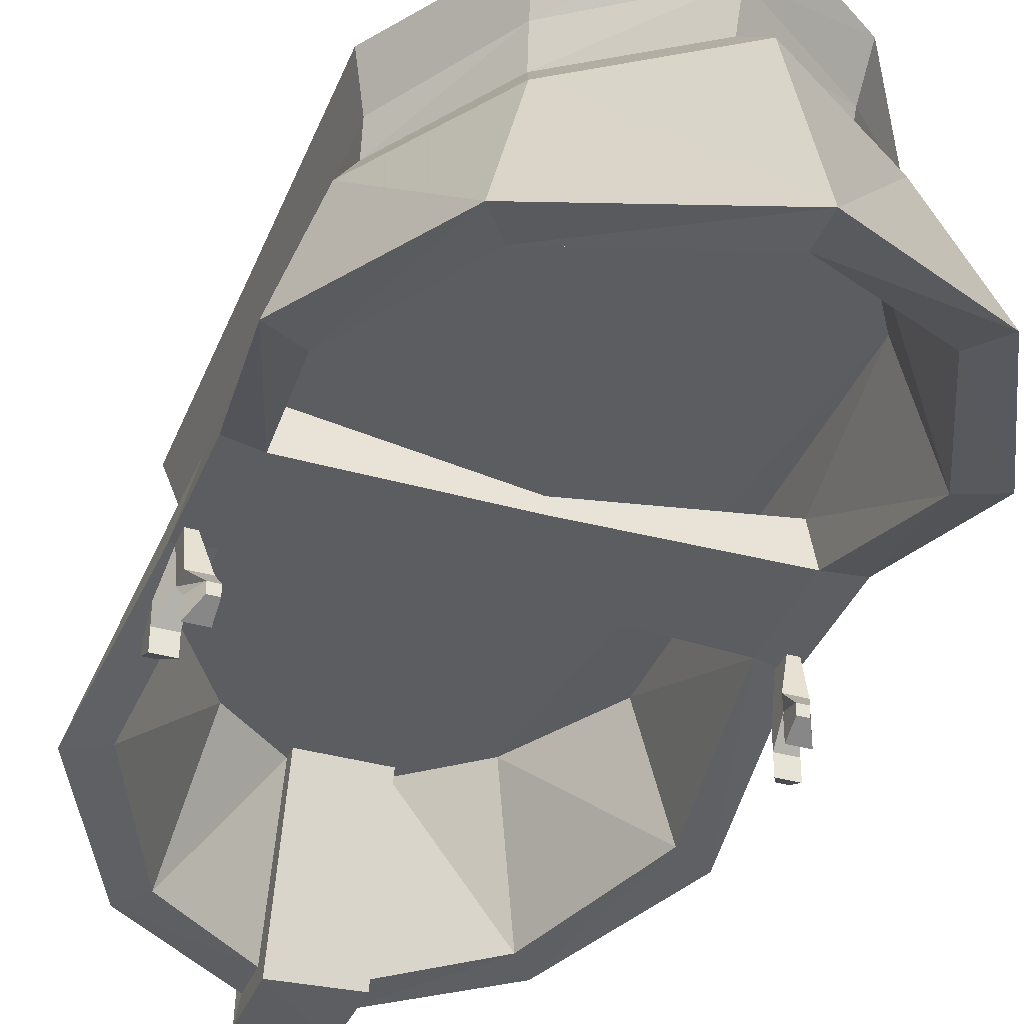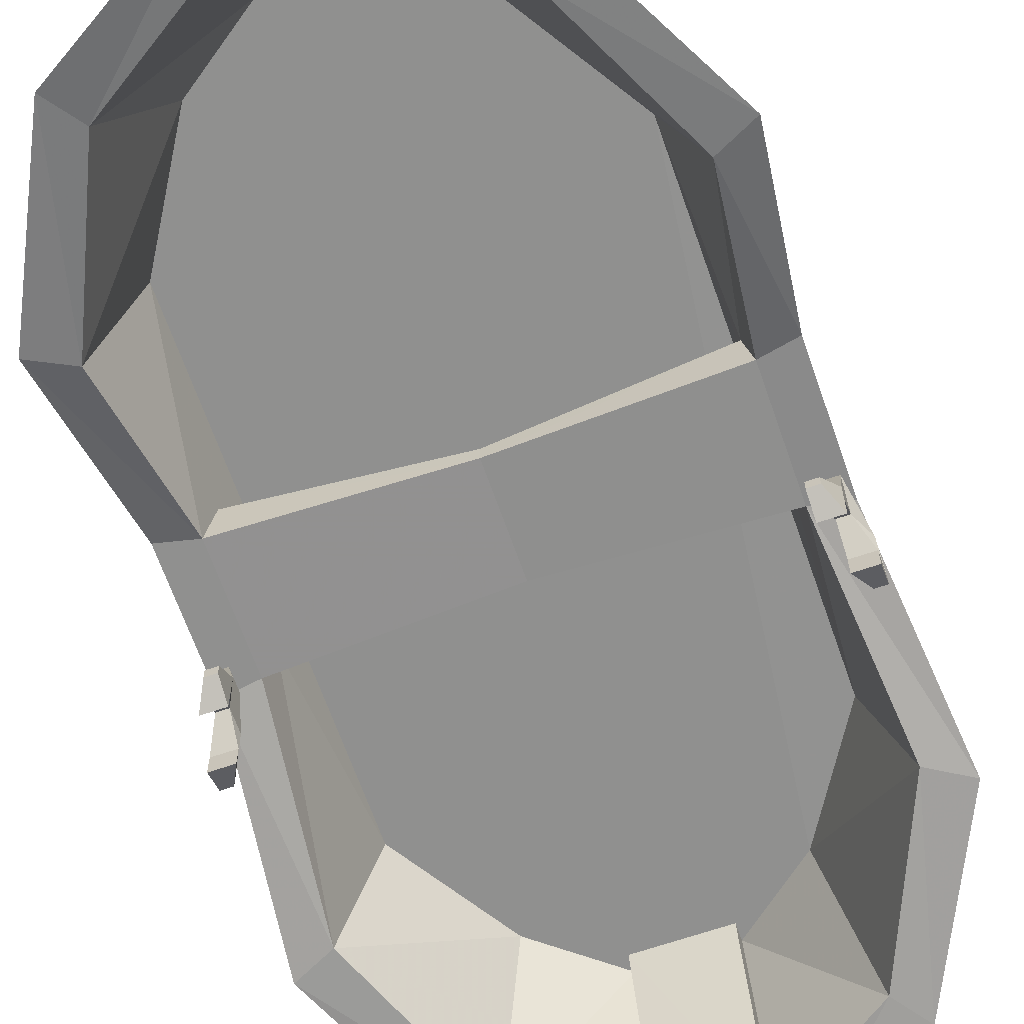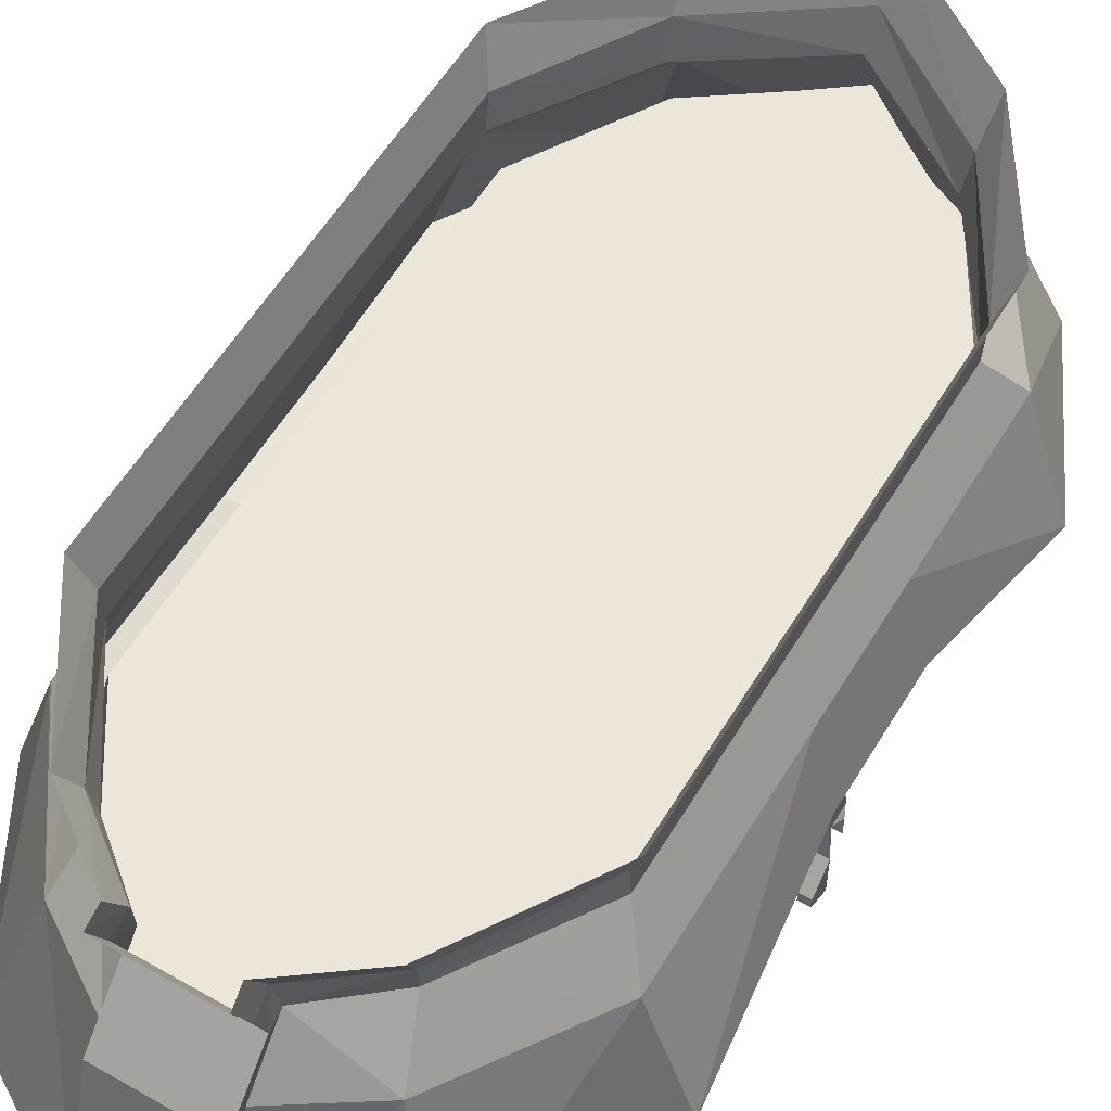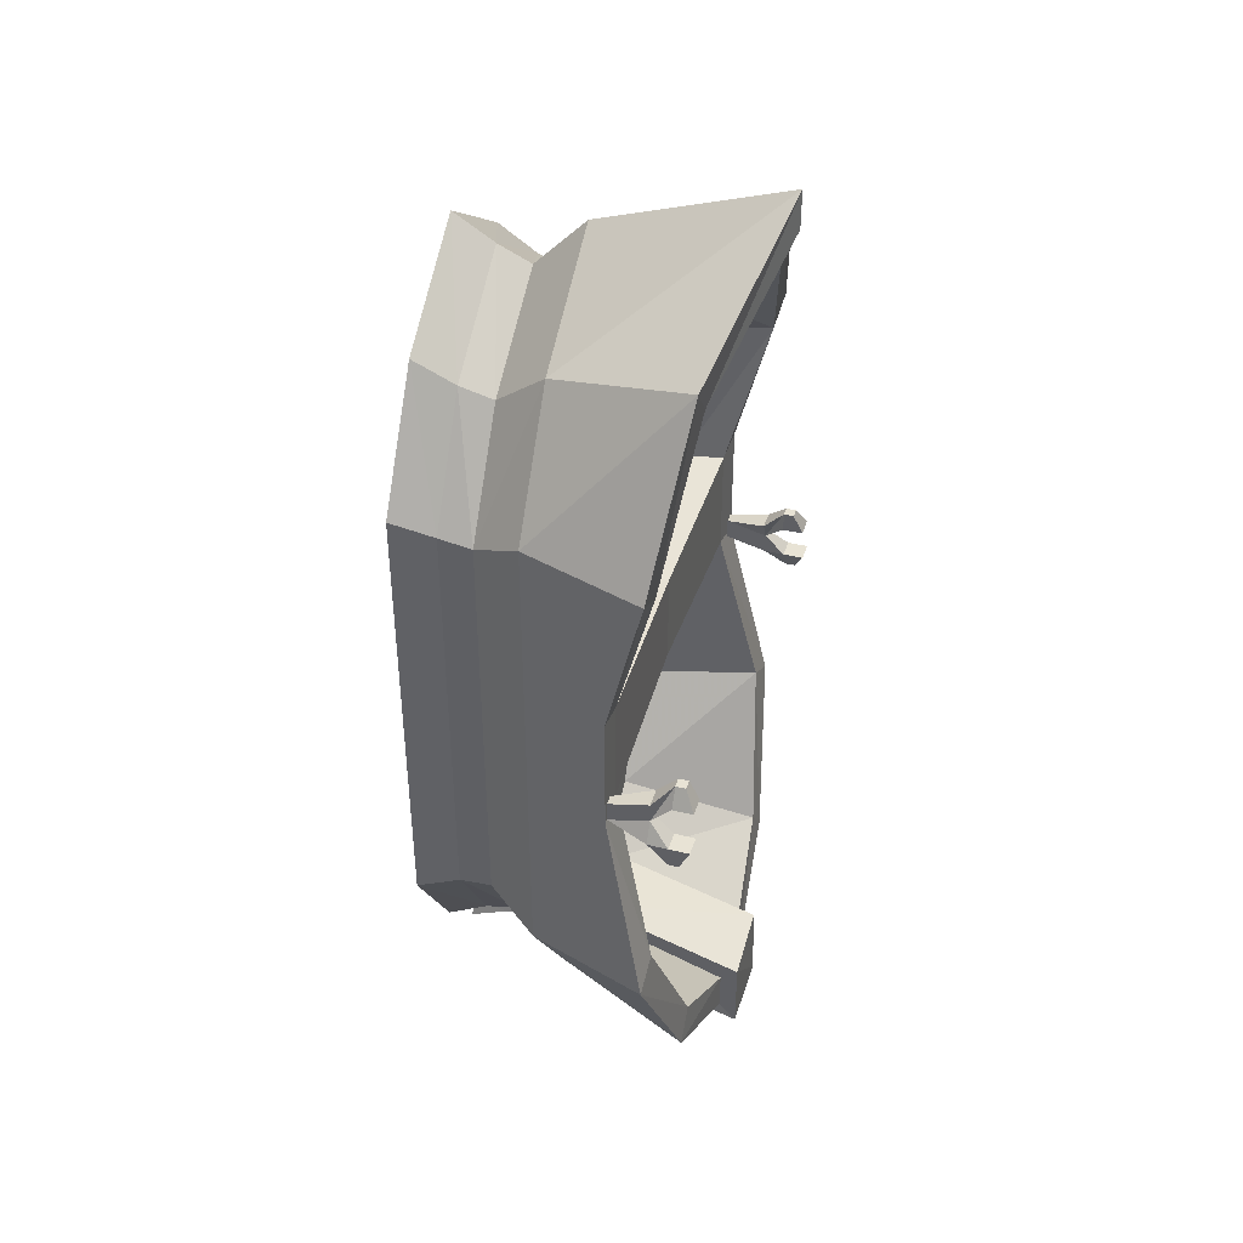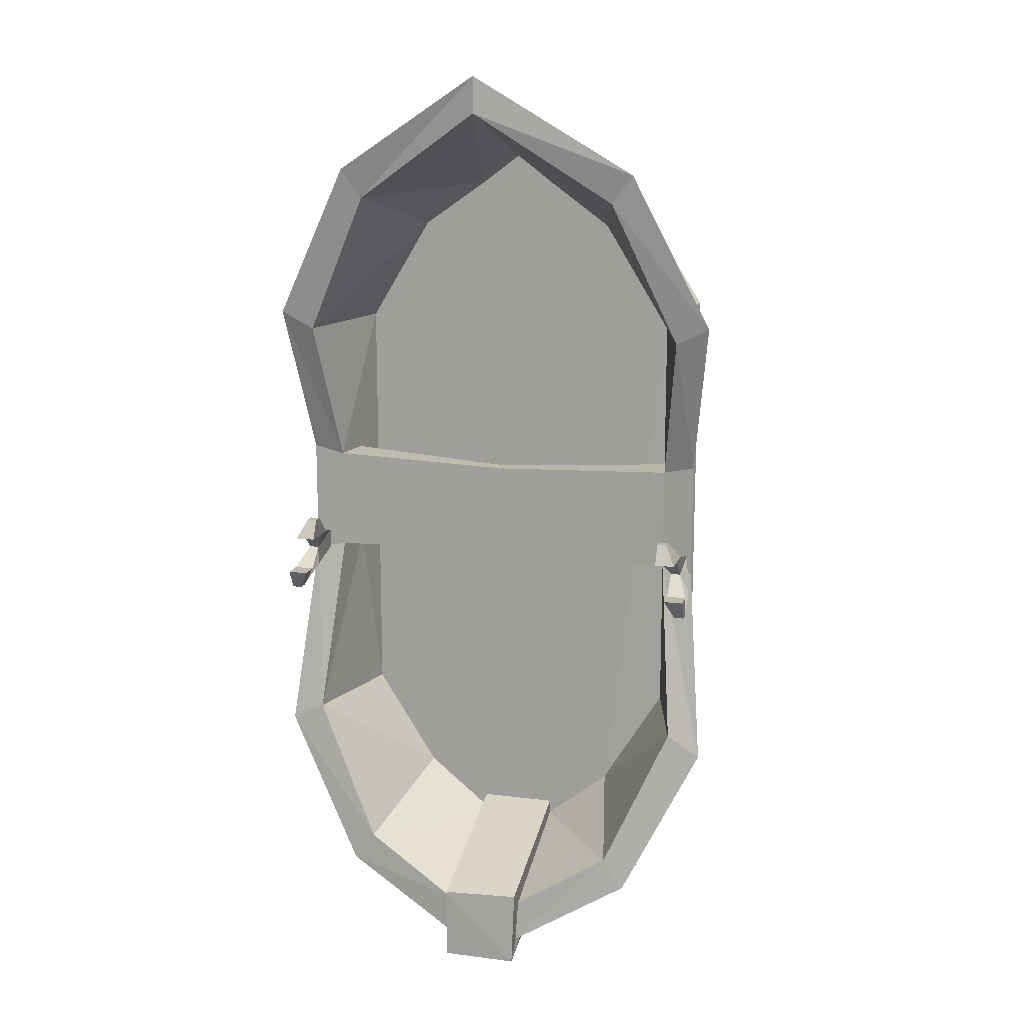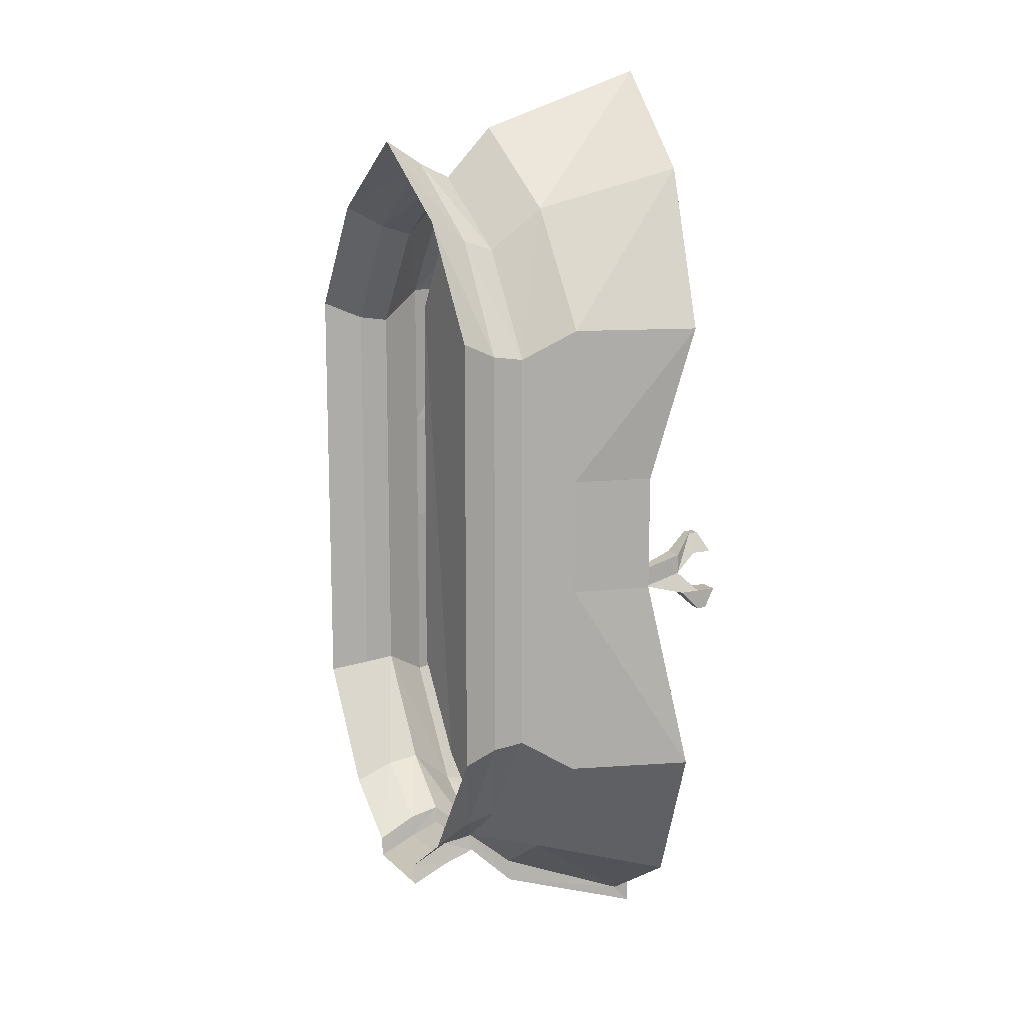
<metadata>
{"format":"obj","ext":"obj","renderer":"f3d","projection":"perspective","resolution":1024,"background":"white","views":[{"elev":-36.8,"azim":-20.0,"up":"+Y"},{"elev":-65.5,"azim":19.2,"up":"+Y"},{"elev":57.2,"azim":-149.2,"up":"+Y"},{"elev":41.2,"azim":-73.2,"up":"+Z"},{"elev":14.7,"azim":15.4,"up":"+Z"},{"elev":13.4,"azim":-117.4,"up":"+Z"}]}
</metadata>
<code>
v 0 -0.3906 0.2344
v 0.5859 -0.3984 0.2578
v 0.5625 -0.2734 0.2578
v 0 -0.3438 0.2344
v -0.5625 -0.2812 0.2578
v -0.5859 -0.4062 0.2578
v 0 -0.3906 -0.05469
v 0.5859 -0.3984 -0.07812
v 0.6875 -0.4062 -0.09375
v 0.6875 -0.4062 0.2812
v 0.6406 -0.5234 0.7266
v 0.5391 -0.1562 0.7266
v 0.5625 -0.2734 -0.07812
v 0.5391 -0.1484 -0.6562
v 0 -0.3438 -0.05469
v -0.5859 -0.4062 -0.07812
v -0.5625 -0.2812 -0.07812
v -0.6406 -0.5312 -0.6641
v -0.5391 -0.1562 -0.6641
v -0.5391 -0.1562 0.7266
v -0.6406 -0.5312 0.7266
v -0.75 -0.5312 0.7812
v -0.6875 -0.4062 0.2812
v -0.625 -0.1562 -0.7188
v -0.5469 0 -0.625
v -0.3281 0 -0.9609
v -0.375 -0.1562 -1.094
v -0.5 -0.5938 -1.219
v -0.75 -0.5312 -0.7188
v -0.625 -0.1562 -0.09375
v -0.5469 0 -0.07812
v -0.5469 0.1016 -0.09375
v -0.5469 0.1016 -0.6328
v -0.3359 0.1016 -0.9766
v -0.1484 0 -1.109
v -0.1484 -0.1562 -1.242
v -0.125 -0.625 -1.453
v -0.125 -0.625 -1.32
v -0.4297 -0.5938 -1.125
v -0.6875 -0.4062 -0.09375
v -0.625 -0.1562 0.2812
v -0.5469 0 0.25
v -0.5469 0.1016 0.25
v -0.5859 0.2266 0.2734
v -0.5859 0.2266 -0.09375
v -0.5859 0.2266 -0.6562
v -0.3516 0.2266 -1.031
v -0.1406 0.1016 -1.125
v -0.1562 0 -1.164
v -0.1562 -0.1562 -1.312
v -0.125 -0.6797 -1.516
v -0.125 -0.6797 -1.273
v -0.125 -0.1562 -1.156
v -0.3359 -0.1562 -0.9844
v -0.3359 -0.1562 1.062
v -0.4297 -0.5938 1.188
v -0.5 -0.5938 1.281
v -0.625 -0.1562 0.7812
v 0.375 -0.1562 -1.094
v 0.3281 0 -0.9609
v 0.5469 0 -0.625
v 0.625 -0.1562 -0.7188
v 0.5 -0.5938 -1.219
v 0.1172 -0.625 -1.453
v 0.1484 -0.1562 -1.242
v 0.1484 0 -1.109
v 0.1406 0.1016 -1.125
v 0.3359 0.1016 -0.9766
v 0.5469 0.1016 -0.6328
v 0.5469 0 -0.07812
v 0.625 -0.1562 -0.09375
v 0.75 -0.5312 -0.7188
v 0.6406 -0.5234 -0.6562
v 0.4297 -0.5859 -1.125
v 0.125 -0.6172 -1.312
v 0.125 -0.6719 -1.266
v 0.1172 -0.6797 -1.516
v 0.1406 -0.1562 -1.312
v 0.1406 0 -1.164
v 0.1328 0.1016 -1.195
v 0.1328 0.2266 -1.25
v 0.1406 0.2266 -1.188
v 0.3516 0.2266 -1.031
v 0.5859 0.2266 -0.6562
v 0.5469 0.1016 -0.09375
v 0.5469 0 0.25
v 0.625 -0.1562 0.2812
v 0.3359 -0.1562 -0.9844
v 0.125 -0.1562 -1.156
v 0.125 -0.1562 -1.109
v -0.125 -0.1562 -1.109
v -0.1562 0.1016 -1.195
v -0.1562 0.2266 -1.25
v 0.625 -0.1562 0.7812
v 0.5469 0 0.6875
v 0.3281 0 1.023
v 0.375 -0.1562 1.156
v 0.5 -0.5938 1.281
v 0.75 -0.5312 0.7812
v 0.5469 0.1016 0.25
v 0.5469 0.1016 0.7031
v 0.3359 0.1016 1.055
v 0 0 1.242
v 0 -0.1562 1.406
v 0 -0.7188 1.594
v 0 -0.7188 1.477
v 0.4297 -0.5859 1.188
v -0.375 -0.1562 1.156
v -0.3281 0 1.023
v -0.5469 0 0.6875
v 0 0.1016 1.289
v -0.3359 0.1016 1.055
v -0.5469 0.1016 0.7031
v 0.3203 -0.1562 1.07
v 0 -0.1562 1.305
v 0.125 -0.1562 1.211
v -0.125 -0.1562 1.211
v 0.6406 -0.5312 -0.0625
v 0.6094 -0.5938 0
v 0.6094 -0.5938 0.0625
v 0.6094 -0.5312 0
v 0.6406 -0.4062 -0.03125
v 0.6406 -0.5312 -0.125
v 0.6406 -0.5938 -0.125
v 0.6719 -0.5312 -0.0625
v 0.6719 -0.5938 0
v 0.6719 -0.6562 0
v 0.6094 -0.6562 0
v 0.6094 -0.625 0.0625
v 0.6406 -0.5938 0.0625
v 0.6719 -0.5312 0
v 0.6719 -0.4062 -0.03125
v 0.7031 -0.5312 -0.125
v 0.6719 -0.4062 -0.09375
v 0.6406 -0.4062 -0.09375
v 0.6406 -0.625 0.0625
v 0.7031 -0.5938 -0.125
v 0.7031 -0.5938 -0.1875
v 0.6719 -0.5938 -0.1875
v 0.6406 -0.6562 -0.125
v 0.7031 -0.6562 -0.125
v 0.7031 -0.625 -0.1875
v 0.6719 -0.625 -0.1875
v -0.6094 -0.5312 0
v -0.6094 -0.5938 0.0625
v -0.6094 -0.5938 0
v -0.6406 -0.5312 -0.0625
v -0.6406 -0.4062 -0.03125
v -0.6719 -0.5312 0
v -0.6406 -0.5938 0.0625
v -0.6406 -0.625 0.0625
v -0.6094 -0.625 0.0625
v -0.6094 -0.6562 0
v -0.6719 -0.5938 0
v -0.6719 -0.5312 -0.0625
v -0.7031 -0.5938 -0.125
v -0.6406 -0.5938 -0.125
v -0.6719 -0.5938 -0.1875
v -0.6406 -0.5312 -0.125
v -0.6406 -0.4062 -0.09375
v -0.6719 -0.4062 -0.03125
v -0.6719 -0.4062 -0.09375
v -0.7031 -0.5312 -0.125
v -0.7031 -0.5938 -0.1875
v -0.7031 -0.6562 -0.125
v -0.6406 -0.6562 -0.125
v -0.6719 -0.625 -0.1875
v -0.6719 -0.6562 0
v -0.7031 -0.625 -0.1875
v 0.3359 -0.1562 1.062
v 0.3516 0.2266 1.125
v 0 0.2266 1.367
v -0.3516 0.2266 1.125
v -0.5859 0.2266 0.7578
v 0.5859 0.2266 -0.09375
v 0.5859 0.2266 0.2734
v 0.5859 0.2266 0.7578
v -0.1406 0.2266 -1.188
f 1 2 3
f 1 3 4
f 1 4 5
f 1 5 6
f 2 11 3
f 3 11 12
f 3 12 13
f 13 12 14
f 13 14 8
f 13 8 15
f 15 8 7
f 15 7 16
f 15 16 17
f 17 16 18
f 17 18 19
f 17 19 5
f 5 19 20
f 5 20 6
f 6 20 21
f 24 25 26
f 24 26 27
f 24 27 28
f 24 28 29
f 24 29 30
f 24 30 25
f 25 30 31
f 25 31 32
f 25 32 33
f 25 33 26
f 26 33 34
f 26 34 35
f 26 35 27
f 27 35 36
f 27 36 37
f 27 37 28
f 29 40 30
f 30 40 23
f 30 23 41
f 30 41 31
f 31 41 42
f 31 42 43
f 31 43 32
f 32 43 44
f 32 44 45
f 32 45 33
f 33 45 46
f 33 46 34
f 34 46 47
f 34 47 48
f 34 48 35
f 35 48 49
f 35 49 50
f 35 50 36
f 38 53 39
f 39 53 54
f 39 54 18
f 18 54 19
f 20 55 21
f 21 55 56
f 22 57 58
f 22 58 41
f 22 41 23
f 59 60 61
f 59 61 62
f 59 62 63
f 59 63 64
f 59 64 65
f 59 65 60
f 60 65 66
f 60 66 67
f 60 67 68
f 60 68 61
f 61 68 69
f 61 69 70
f 61 70 62
f 62 70 71
f 62 71 72
f 62 72 63
f 65 78 79
f 65 79 66
f 66 79 80
f 66 80 67
f 67 80 81
f 67 81 82
f 67 82 68
f 68 82 83
f 68 83 69
f 69 83 84
f 69 84 85
f 69 85 70
f 70 85 86
f 70 86 71
f 71 86 87
f 71 87 9
f 71 9 72
f 73 8 14
f 73 14 88
f 73 88 74
f 74 88 89
f 74 89 75
f 76 90 91
f 76 91 52
f 77 51 78
f 78 51 50
f 78 50 49
f 78 49 79
f 79 49 92
f 79 92 80
f 80 92 93
f 80 93 81
f 94 95 96
f 94 96 97
f 94 97 98
f 94 98 99
f 94 99 87
f 94 87 95
f 95 87 86
f 95 86 100
f 95 100 101
f 95 101 96
f 96 101 102
f 96 102 103
f 96 103 97
f 97 103 104
f 97 104 105
f 97 105 98
f 99 10 87
f 87 10 9
f 108 109 110
f 108 110 58
f 108 58 57
f 108 57 105
f 108 105 104
f 108 104 109
f 109 104 103
f 109 103 111
f 109 111 112
f 109 112 110
f 110 112 113
f 110 113 42
f 110 42 58
f 58 42 41
f 107 114 11
f 11 114 12
f 106 115 107
f 107 115 116
f 107 116 114
f 55 117 56
f 56 117 106
f 117 115 106
f 103 102 111
f 111 102 171
f 111 171 172
f 111 172 112
f 112 172 173
f 112 173 113
f 113 173 174
f 113 174 43
f 113 43 42
f 86 85 100
f 100 85 175
f 100 175 176
f 100 176 101
f 101 176 177
f 101 177 102
f 102 177 171
f 49 48 92
f 92 48 178
f 92 178 93
f 48 47 178
f 85 84 175
f 43 174 44
f 1 6 7
f 1 7 2
f 2 7 8
f 6 16 7
f 116 90 88
f 116 88 170
f 117 55 54
f 117 54 91
f 91 54 53
f 90 89 88
f 2 8 9
f 2 9 10
f 2 10 11
f 6 21 22
f 6 22 23
f 6 23 16
f 28 37 38
f 28 38 39
f 28 39 29
f 29 39 18
f 29 18 40
f 21 56 57
f 21 57 22
f 63 72 73
f 63 73 74
f 63 74 64
f 64 74 75
f 72 9 8
f 72 8 73
f 76 52 77
f 77 52 51
f 98 105 106
f 98 106 107
f 98 107 99
f 99 107 11
f 99 11 10
f 56 106 105
f 56 105 57
f 18 16 40
f 40 16 23
f 36 50 37
f 37 50 51
f 37 51 38
f 38 51 52
f 38 52 53
f 64 75 76
f 64 76 77
f 64 77 65
f 65 77 78
f 75 89 90
f 75 90 76
f 91 53 52
f 19 54 20
f 20 54 55
f 115 117 91
f 115 91 90
f 115 90 116
f 170 88 12
f 12 88 14
f 118 119 120
f 118 120 121
f 118 123 124
f 118 124 125
f 118 125 126
f 118 126 119
f 119 126 127
f 119 127 128
f 119 128 129
f 119 129 120
f 120 129 130
f 120 130 131
f 120 131 121
f 131 130 126
f 131 126 125
f 130 136 127
f 130 127 126
f 136 129 128
f 136 128 127
f 129 136 130
f 125 137 138
f 125 138 133
f 133 138 123
f 123 138 139
f 123 139 124
f 124 139 140
f 124 140 137
f 124 137 125
f 137 141 142
f 137 142 138
f 138 142 139
f 139 143 140
f 140 143 141
f 140 141 137
f 143 142 141
f 144 145 146
f 144 146 147
f 144 149 150
f 144 150 145
f 145 150 151
f 145 151 152
f 145 152 153
f 145 153 146
f 146 153 154
f 146 154 155
f 146 155 147
f 147 155 156
f 147 156 157
f 147 157 158
f 147 158 159
f 155 154 150
f 155 150 149
f 155 163 156
f 156 163 164
f 156 164 165
f 156 165 157
f 157 165 166
f 157 166 167
f 157 167 158
f 158 167 164
f 158 164 163
f 158 163 159
f 154 168 151
f 154 151 150
f 152 151 168
f 152 168 153
f 153 168 154
f 164 169 165
f 165 169 166
f 166 169 167
f 167 169 164
f 118 121 122
f 118 122 123
f 121 131 132
f 121 132 122
f 131 125 132
f 132 125 133
f 132 133 134
f 134 133 135
f 135 133 123
f 135 123 122
f 144 147 148
f 144 148 149
f 147 159 160
f 147 160 148
f 155 149 161
f 155 161 162
f 155 162 163
f 159 163 162
f 159 162 160
f 148 161 149

</code>
